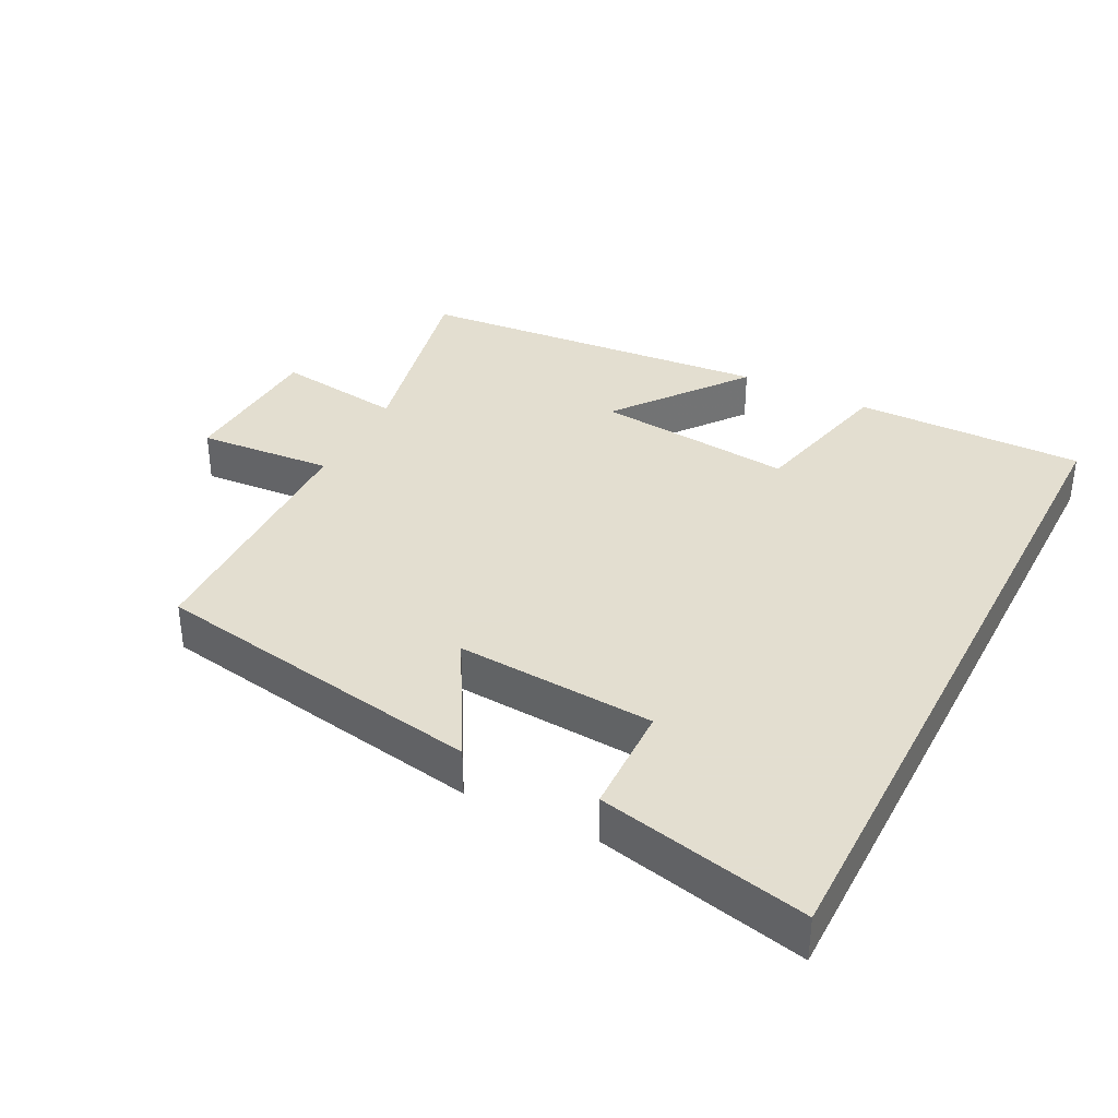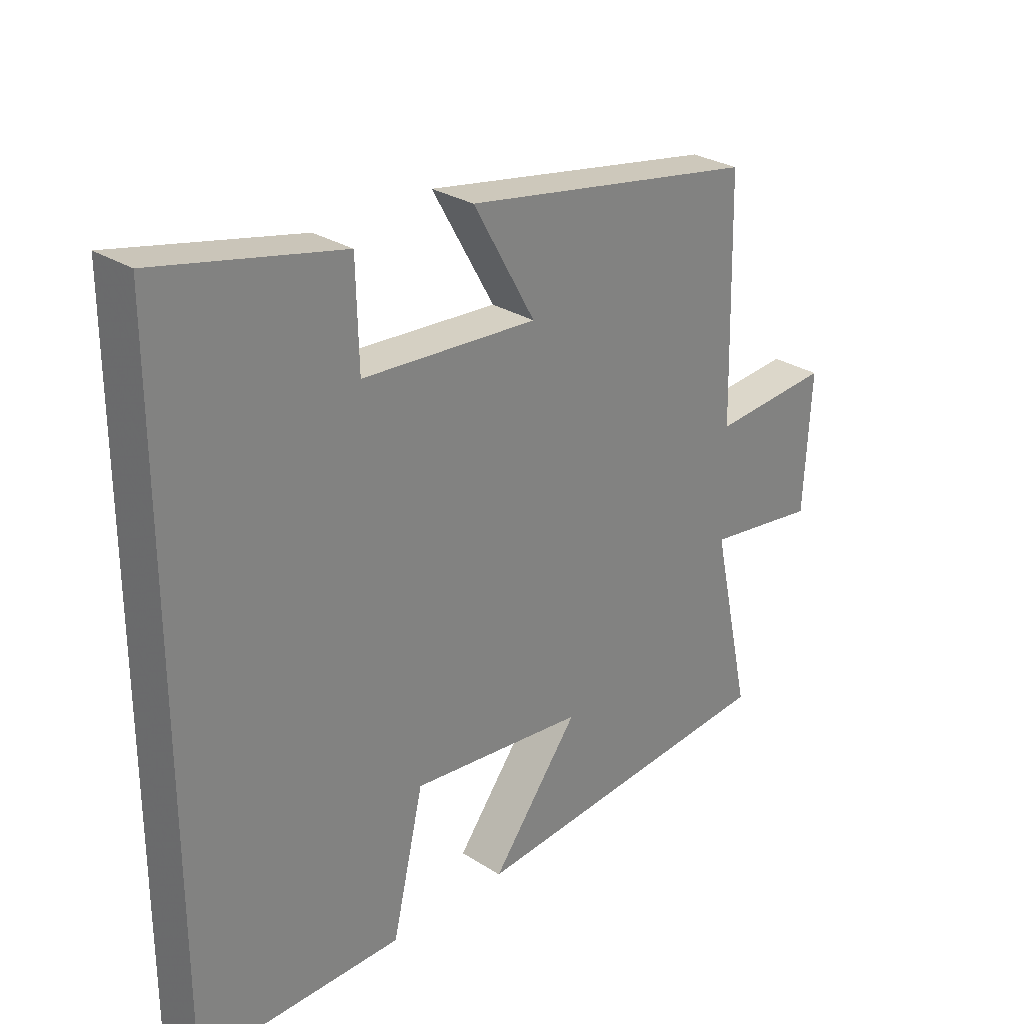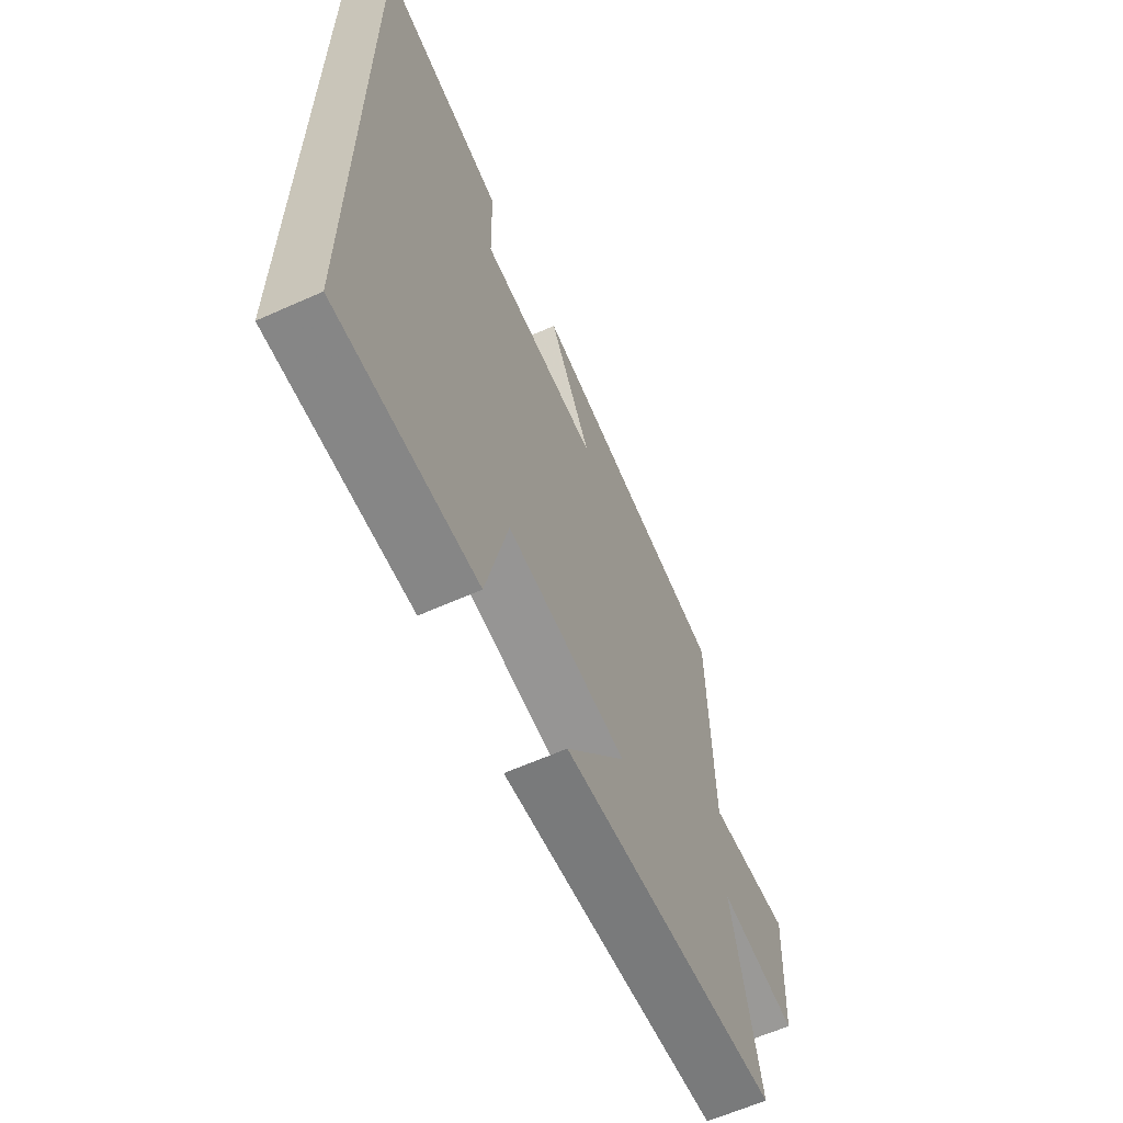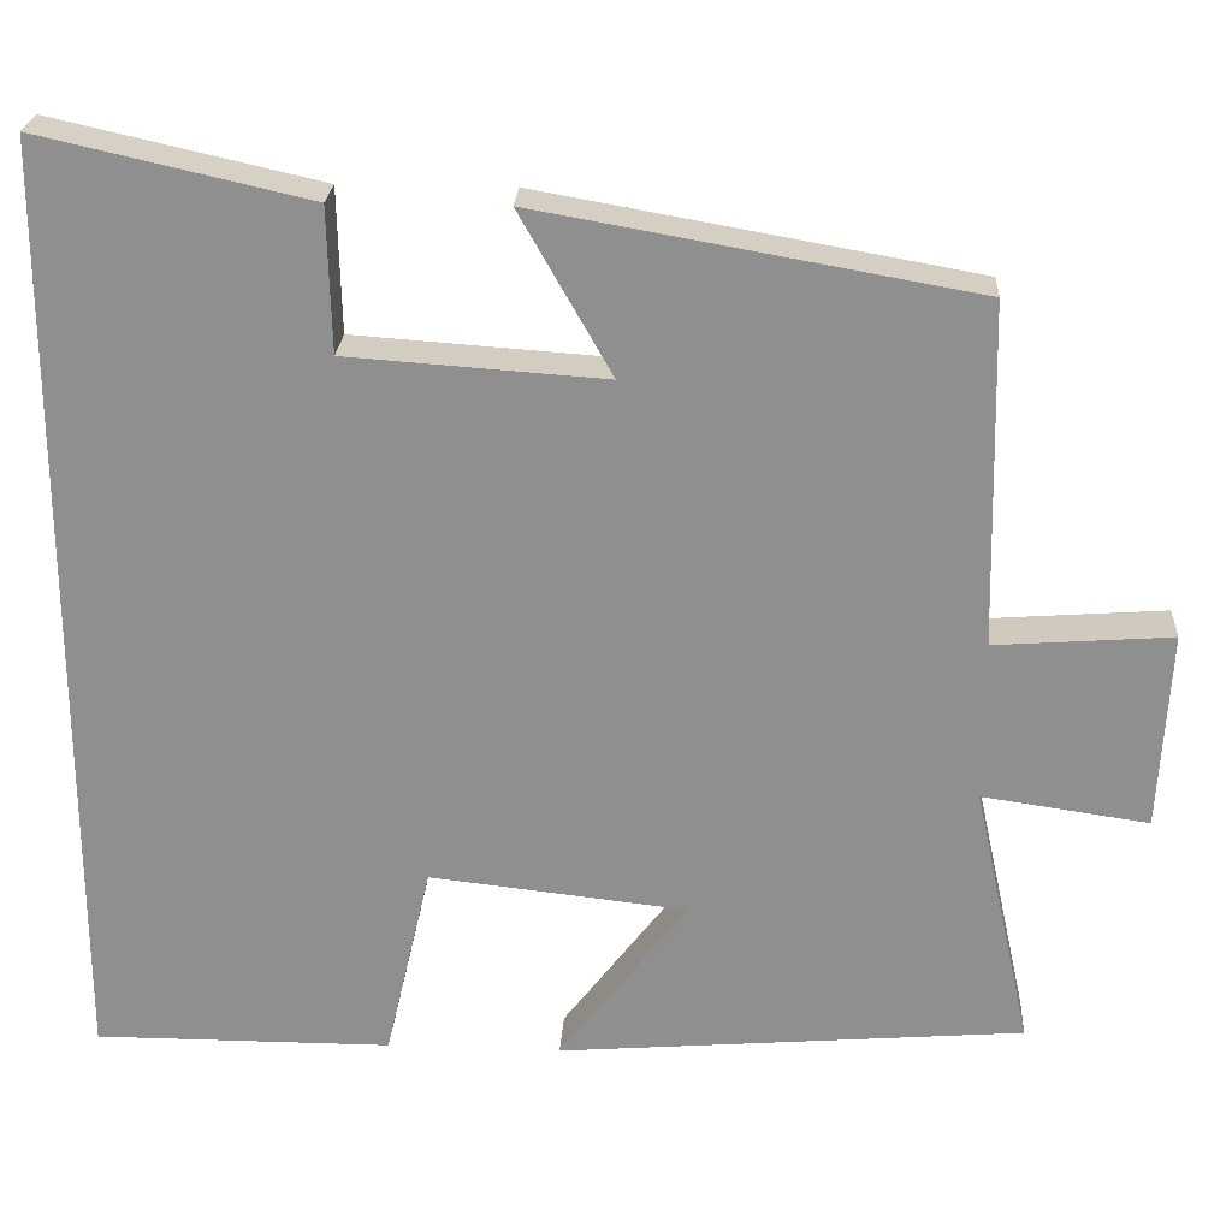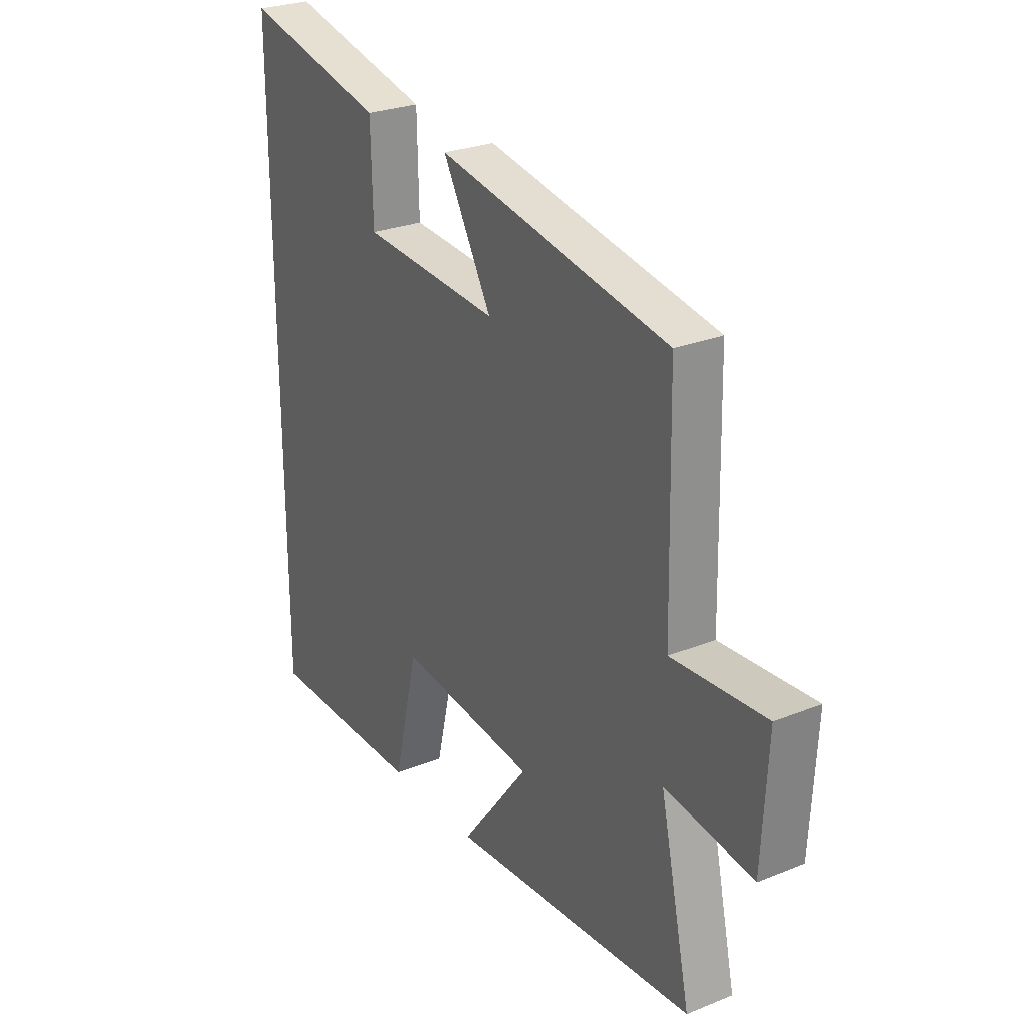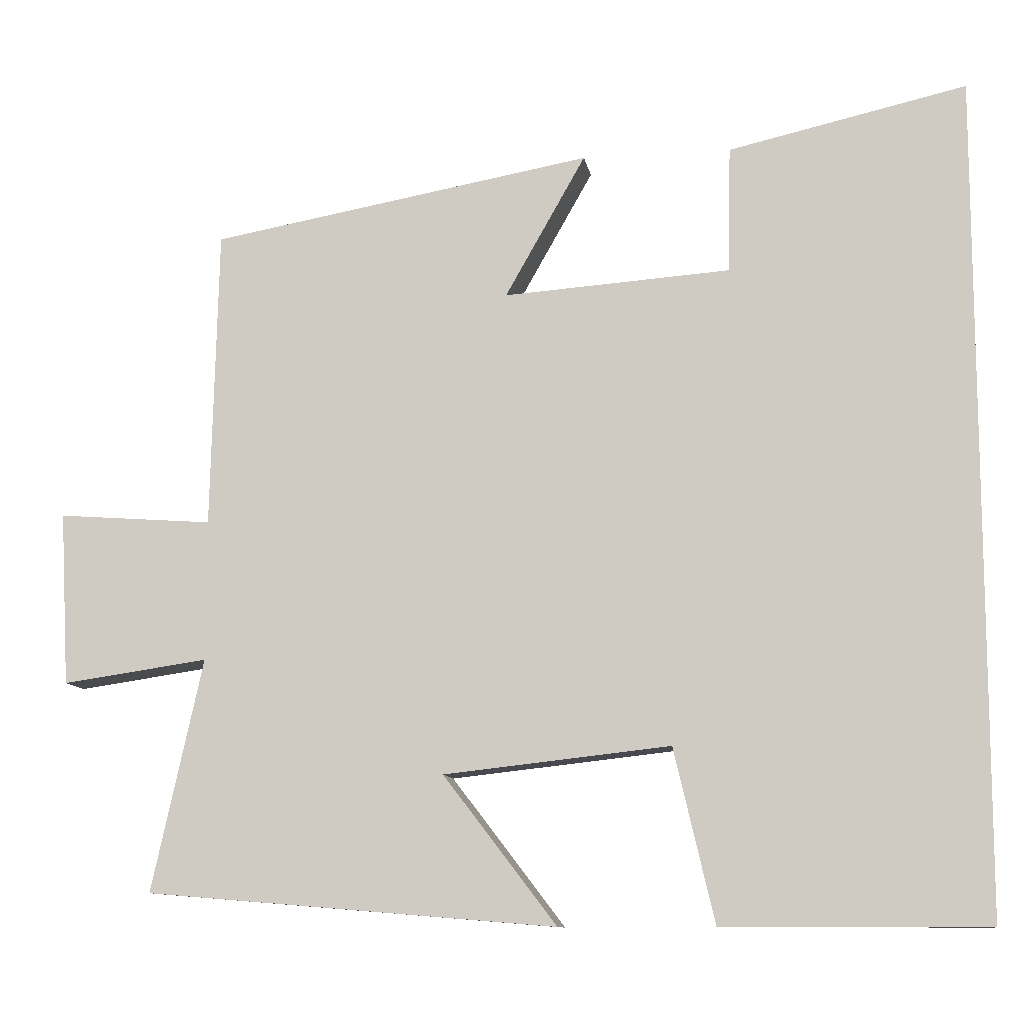
<metadata>
{"format":"obj","ext":"obj","renderer":"f3d","projection":"perspective","resolution":1024,"background":"white","views":[{"elev":35.9,"azim":27.1,"up":"+Y"},{"elev":28.6,"azim":133.7,"up":"+Z"},{"elev":-62.1,"azim":114.4,"up":"+Z"},{"elev":24.1,"azim":-176.6,"up":"+Z"},{"elev":26.8,"azim":-122.0,"up":"+Z"},{"elev":-10.7,"azim":9.4,"up":"+Z"}]}
</metadata>
<code>
v 0.5 0.07 -0.501
v 0.161 0.07 -0.5
v 0.109 0.07 -0.277
v -0.183 0.07 -0.309
v -0.037 0.07 -0.5
v -0.566 0.07 -0.456
v -0.5 0.07 -0.156
v -0.688 0.07 -0.183
v -0.7 0.07 0.041
v -0.5 0.07 0.026
v -0.491 0.07 0.413
v 0.002 0.07 0.5
v -0.102 0.07 0.317
v 0.19 0.07 0.337
v 0.194 0.07 0.5
v 0.5 0.07 0.569
v 0.5 0 -0.501
v 0.161 0 -0.5
v 0.109 0 -0.277
v -0.183 0 -0.309
v -0.037 0 -0.5
v -0.566 0 -0.456
v -0.5 0 -0.156
v -0.688 0 -0.183
v -0.7 0 0.041
v -0.5 0 0.026
v -0.491 0 0.413
v 0.002 0 0.5
v -0.102 0 0.317
v 0.19 0 0.337
v 0.194 0 0.5
v 0.5 0 0.569
f 14 15 16 1
f 13 14 1
f 10 11 12 13
f 7 8 9 10
f 7 10 13
f 4 5 6 7
f 3 4 7 13
f 1 2 3
f 1 3 13
f 17 32 31 30
f 17 30 29
f 29 28 27 26
f 26 25 24 23
f 29 26 23
f 23 22 21 20
f 29 23 20 19
f 19 18 17
f 29 19 17
f 1 17 18 2
f 2 18 19 3
f 3 19 20 4
f 4 20 21 5
f 5 21 22 6
f 6 22 23 7
f 7 23 24 8
f 8 24 25 9
f 9 25 26 10
f 10 26 27 11
f 11 27 28 12
f 12 28 29 13
f 13 29 30 14
f 14 30 31 15
f 15 31 32 16
f 16 32 17 1

</code>
